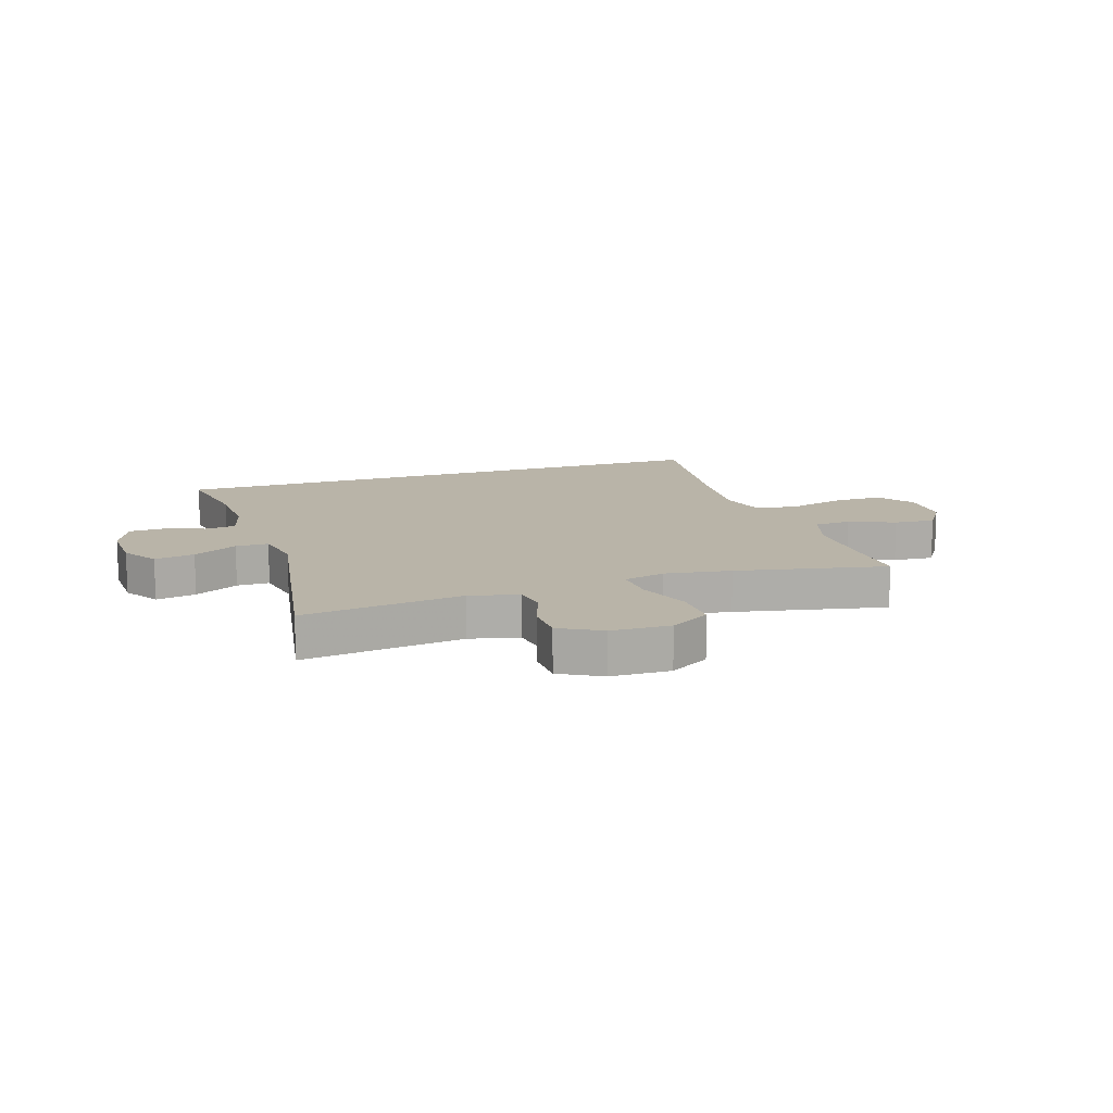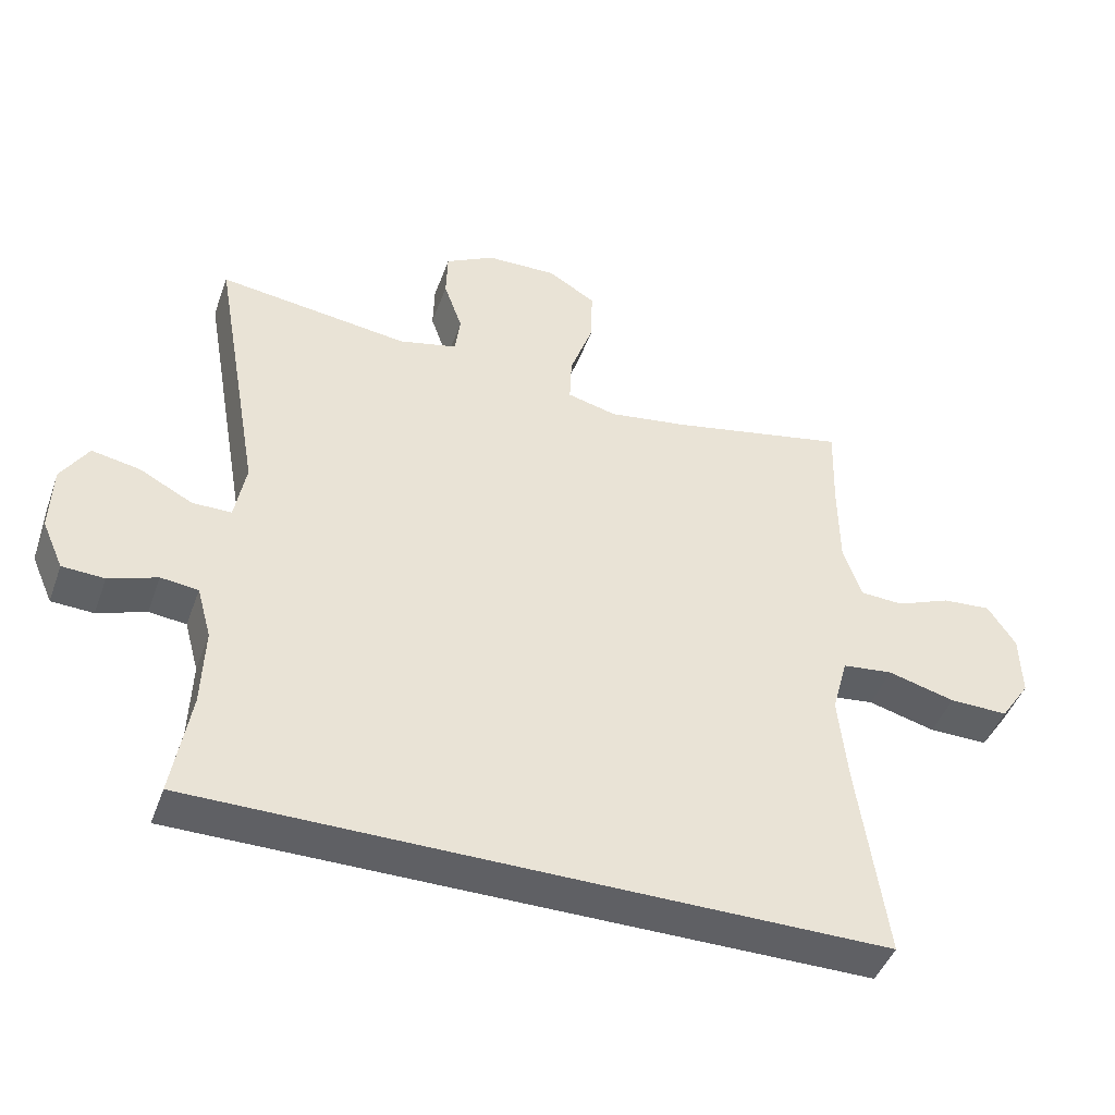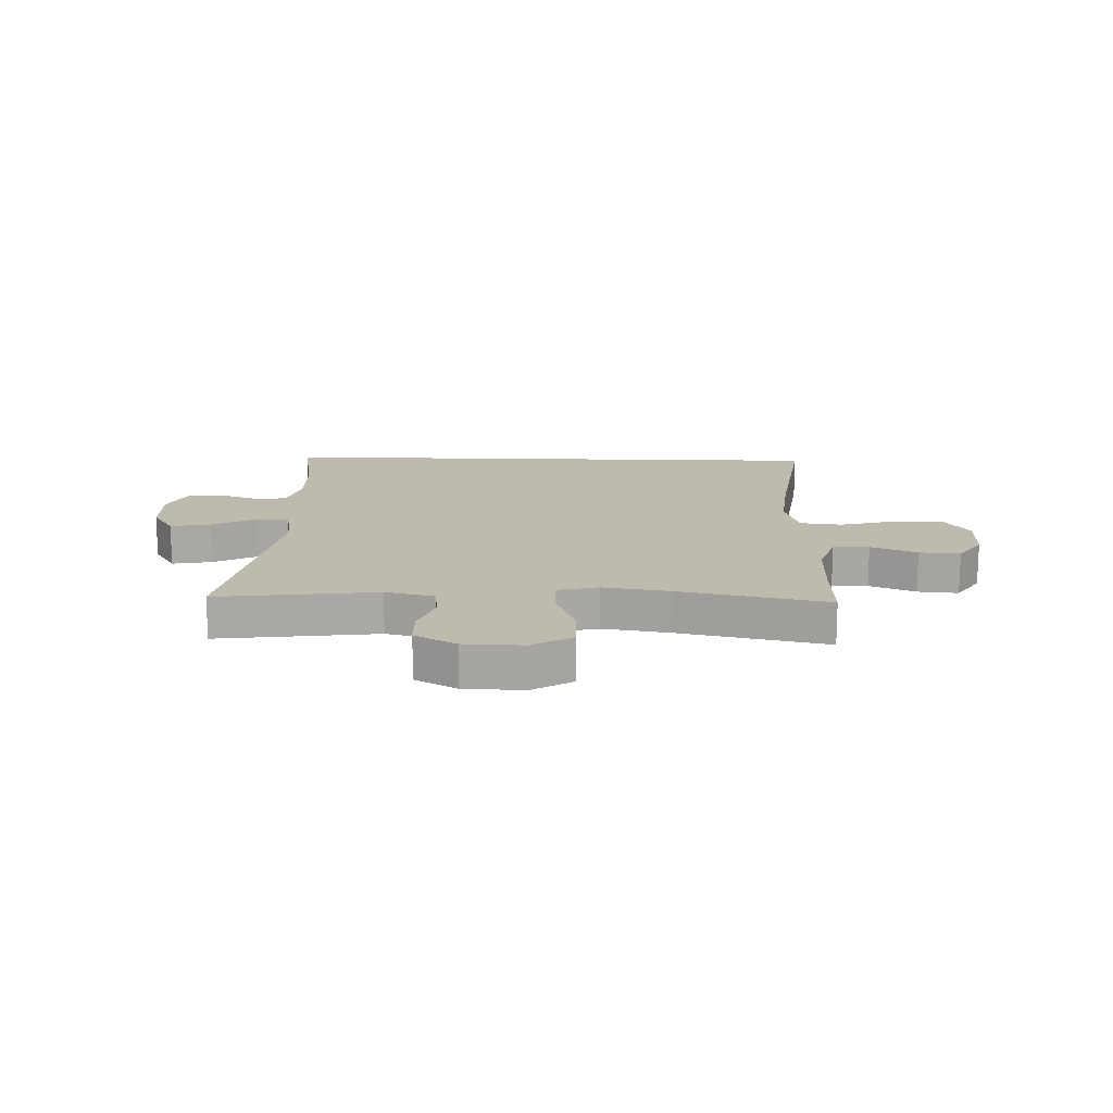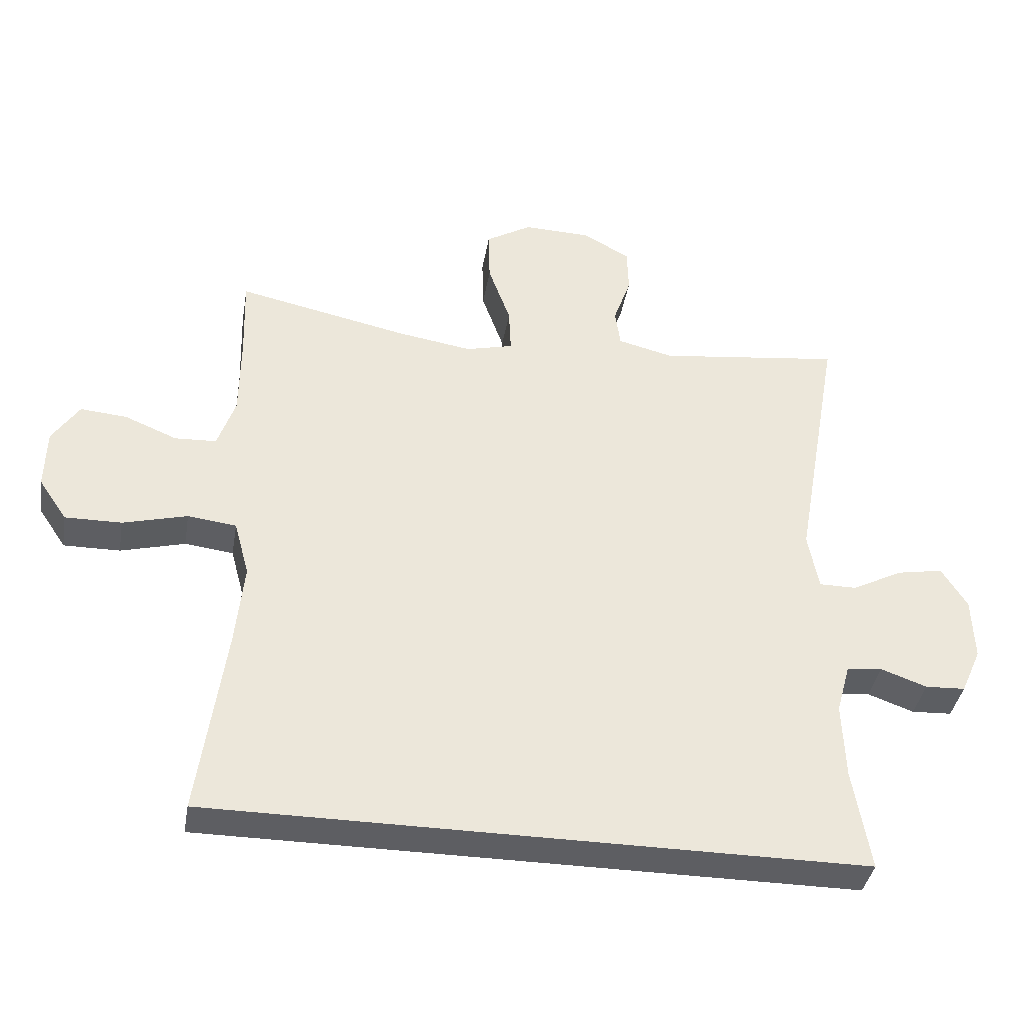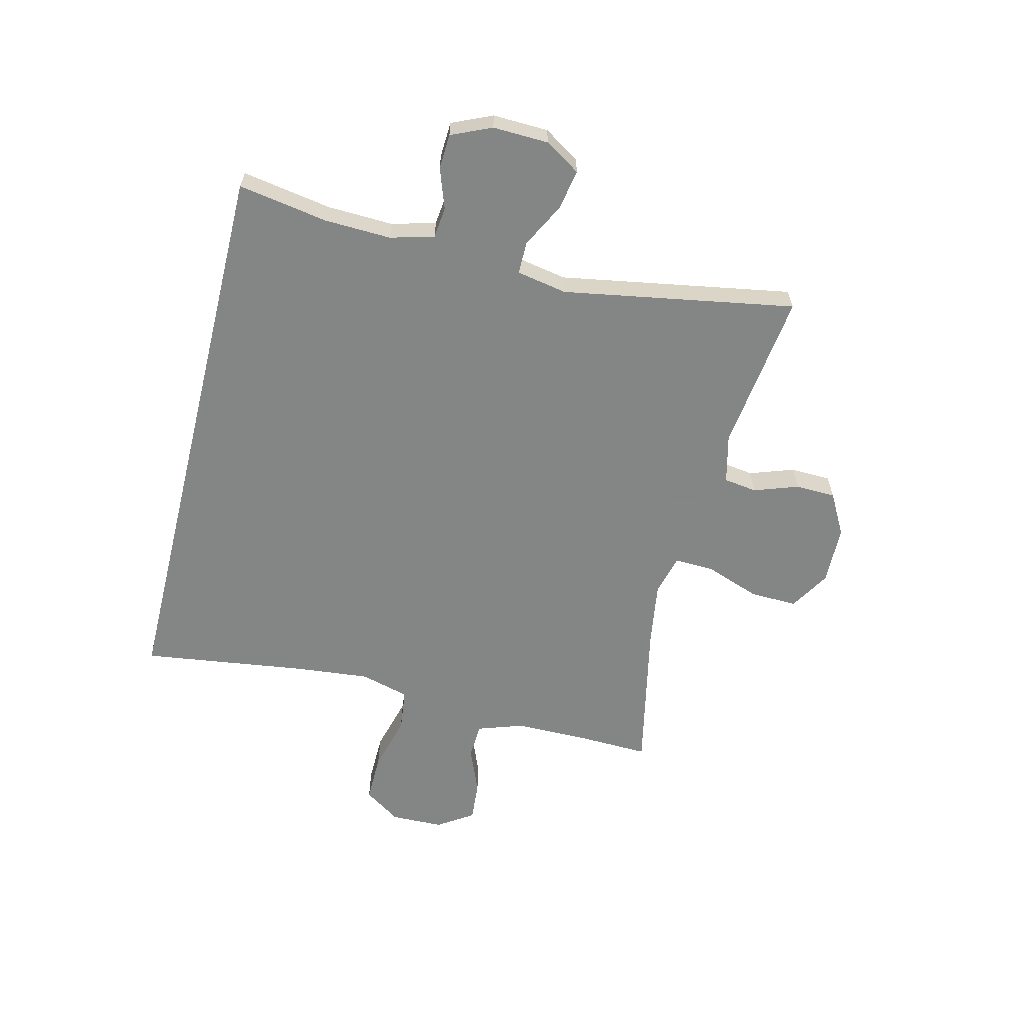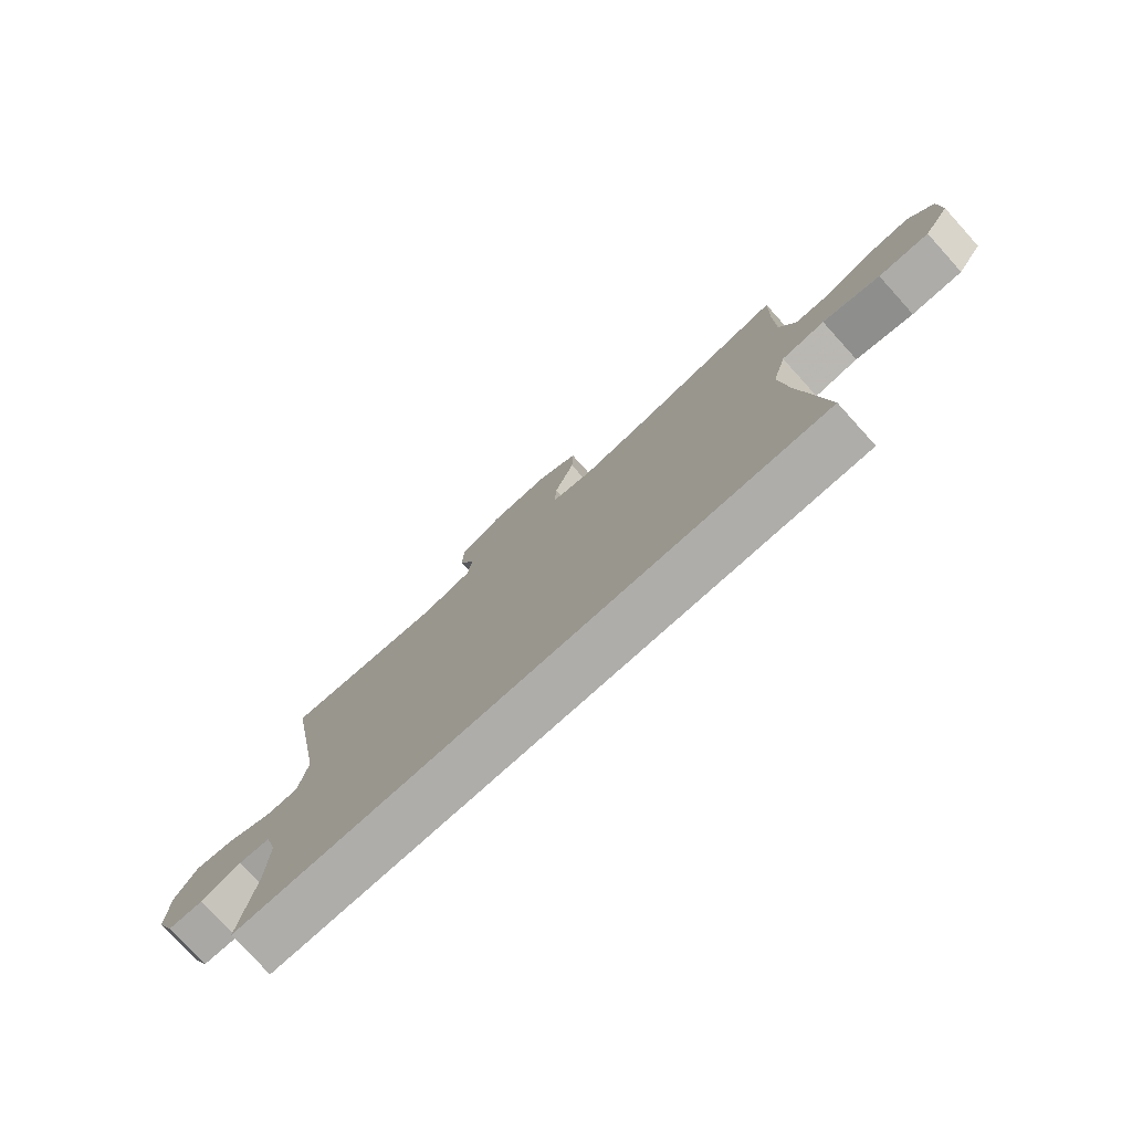
<metadata>
{"format":"obj","ext":"obj","renderer":"f3d","projection":"perspective","resolution":1024,"background":"white","views":[{"elev":13.3,"azim":-18.5,"up":"+Y"},{"elev":-45.2,"azim":-19.4,"up":"+Z"},{"elev":15.5,"azim":1.8,"up":"+Y"},{"elev":-38.8,"azim":170.4,"up":"+Z"},{"elev":-61.6,"azim":-103.9,"up":"+Y"},{"elev":-77.2,"azim":42.2,"up":"+Z"}]}
</metadata>
<code>
v 0.51 0.07 -0.5
v -0.484 0.07 -0.5
v -0.458 0.07 -0.344
v -0.454 0.07 -0.228
v -0.475 0.07 -0.152
v -0.529 0.07 -0.146
v -0.599 0.07 -0.171
v -0.66 0.07 -0.168
v -0.691 0.07 -0.098
v -0.688 0.07 -0.001
v -0.649 0.07 0.061
v -0.579 0.07 0.048
v -0.502 0.07 0.008
v -0.445 0.07 0.008
v -0.429 0.07 0.096
v -0.5 0.07 0.5
v -0.221 0.07 0.465
v -0.136 0.07 0.486
v -0.128 0.07 0.544
v -0.155 0.07 0.621
v -0.153 0.07 0.691
v -0.081 0.07 0.731
v 0.022 0.07 0.734
v 0.092 0.07 0.692
v 0.09 0.07 0.61
v 0.056 0.07 0.515
v 0.053 0.07 0.445
v 0.125 0.07 0.427
v 0.24 0.07 0.445
v 0.5 0.07 0.5
v 0.496 0.07 0.37
v 0.497 0.07 0.247
v 0.524 0.07 0.168
v 0.587 0.07 0.165
v 0.667 0.07 0.198
v 0.738 0.07 0.204
v 0.779 0.07 0.142
v 0.781 0.07 0.05
v 0.738 0.07 -0.014
v 0.652 0.07 -0.013
v 0.554 0.07 0.013
v 0.48 0.07 0.004
v 0.457 0.07 -0.081
v 0.47 0.07 -0.21
v 0.51 0 -0.5
v -0.484 0 -0.5
v -0.458 0 -0.344
v -0.454 0 -0.228
v -0.475 0 -0.152
v -0.529 0 -0.146
v -0.599 0 -0.171
v -0.66 0 -0.168
v -0.691 0 -0.098
v -0.688 0 -0.001
v -0.649 0 0.061
v -0.579 0 0.048
v -0.502 0 0.008
v -0.445 0 0.008
v -0.429 0 0.096
v -0.5 0 0.5
v -0.221 0 0.465
v -0.136 0 0.486
v -0.128 0 0.544
v -0.155 0 0.621
v -0.153 0 0.691
v -0.081 0 0.731
v 0.022 0 0.734
v 0.092 0 0.692
v 0.09 0 0.61
v 0.056 0 0.515
v 0.053 0 0.445
v 0.125 0 0.427
v 0.24 0 0.445
v 0.5 0 0.5
v 0.496 0 0.37
v 0.497 0 0.247
v 0.524 0 0.168
v 0.587 0 0.165
v 0.667 0 0.198
v 0.738 0 0.204
v 0.779 0 0.142
v 0.781 0 0.05
v 0.738 0 -0.014
v 0.652 0 -0.013
v 0.554 0 0.013
v 0.48 0 0.004
v 0.457 0 -0.081
v 0.47 0 -0.21
f 38 39 40 41
f 38 41 42
f 37 38 42
f 34 35 36 37
f 33 34 37 42
f 32 33 42 43
f 29 30 31
f 28 29 31 32
f 27 28 32 43
f 23 24 25 26
f 23 26 27
f 22 23 27
f 19 20 21 22
f 18 19 22 27
f 17 18 27 43
f 15 16 17 43
f 10 11 12 13
f 10 13 14
f 9 10 14
f 6 7 8 9
f 5 6 9 14
f 4 5 14
f 3 4 14 15
f 44 1 2 3
f 3 15 43 44
f 85 84 83 82
f 86 85 82
f 86 82 81
f 81 80 79 78
f 86 81 78 77
f 87 86 77 76
f 75 74 73
f 76 75 73 72
f 87 76 72 71
f 70 69 68 67
f 71 70 67
f 71 67 66
f 66 65 64 63
f 71 66 63 62
f 87 71 62 61
f 87 61 60 59
f 57 56 55 54
f 58 57 54
f 58 54 53
f 53 52 51 50
f 58 53 50 49
f 58 49 48
f 59 58 48 47
f 47 46 45 88
f 88 87 59 47
f 1 45 46 2
f 2 46 47 3
f 3 47 48 4
f 4 48 49 5
f 5 49 50 6
f 6 50 51 7
f 7 51 52 8
f 8 52 53 9
f 9 53 54 10
f 10 54 55 11
f 11 55 56 12
f 12 56 57 13
f 13 57 58 14
f 14 58 59 15
f 15 59 60 16
f 16 60 61 17
f 17 61 62 18
f 18 62 63 19
f 19 63 64 20
f 20 64 65 21
f 21 65 66 22
f 22 66 67 23
f 23 67 68 24
f 24 68 69 25
f 25 69 70 26
f 26 70 71 27
f 27 71 72 28
f 28 72 73 29
f 29 73 74 30
f 30 74 75 31
f 31 75 76 32
f 32 76 77 33
f 33 77 78 34
f 34 78 79 35
f 35 79 80 36
f 36 80 81 37
f 37 81 82 38
f 38 82 83 39
f 39 83 84 40
f 40 84 85 41
f 41 85 86 42
f 42 86 87 43
f 43 87 88 44
f 44 88 45 1

</code>
